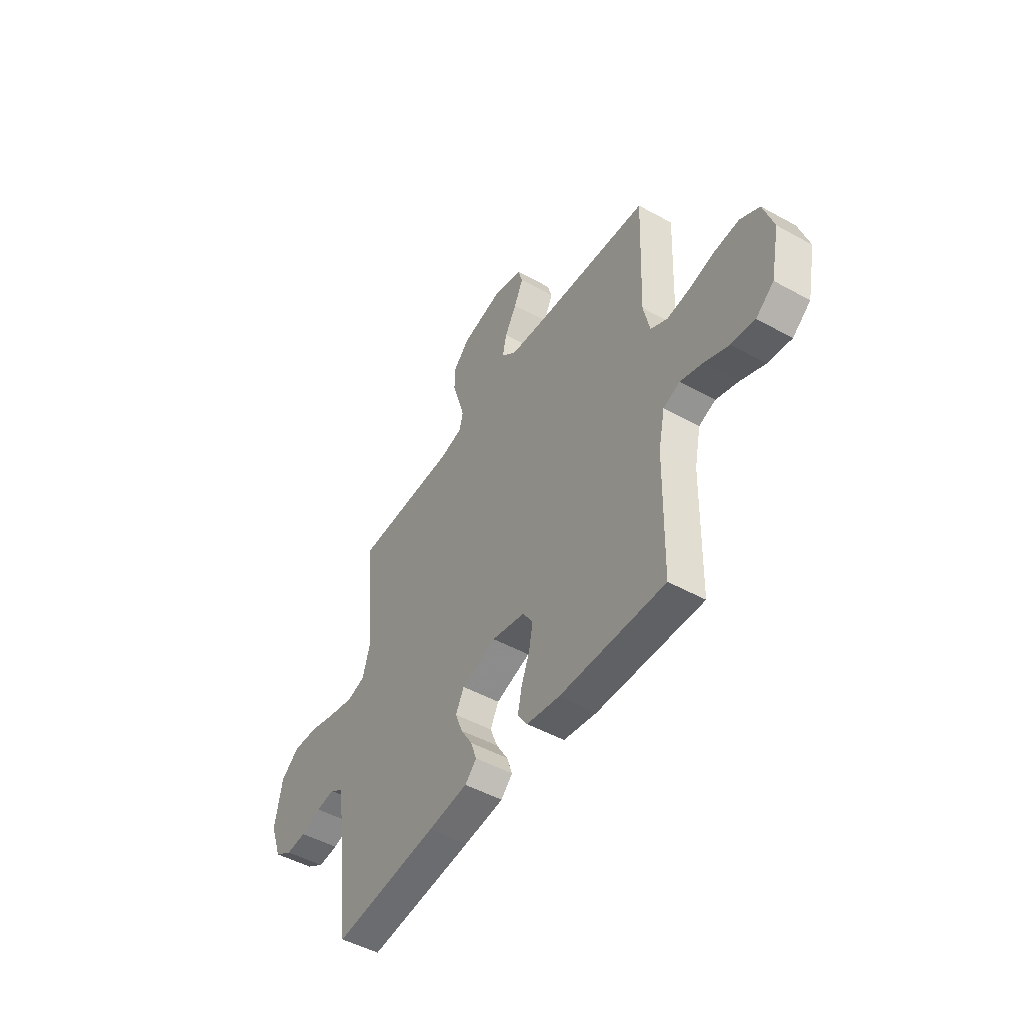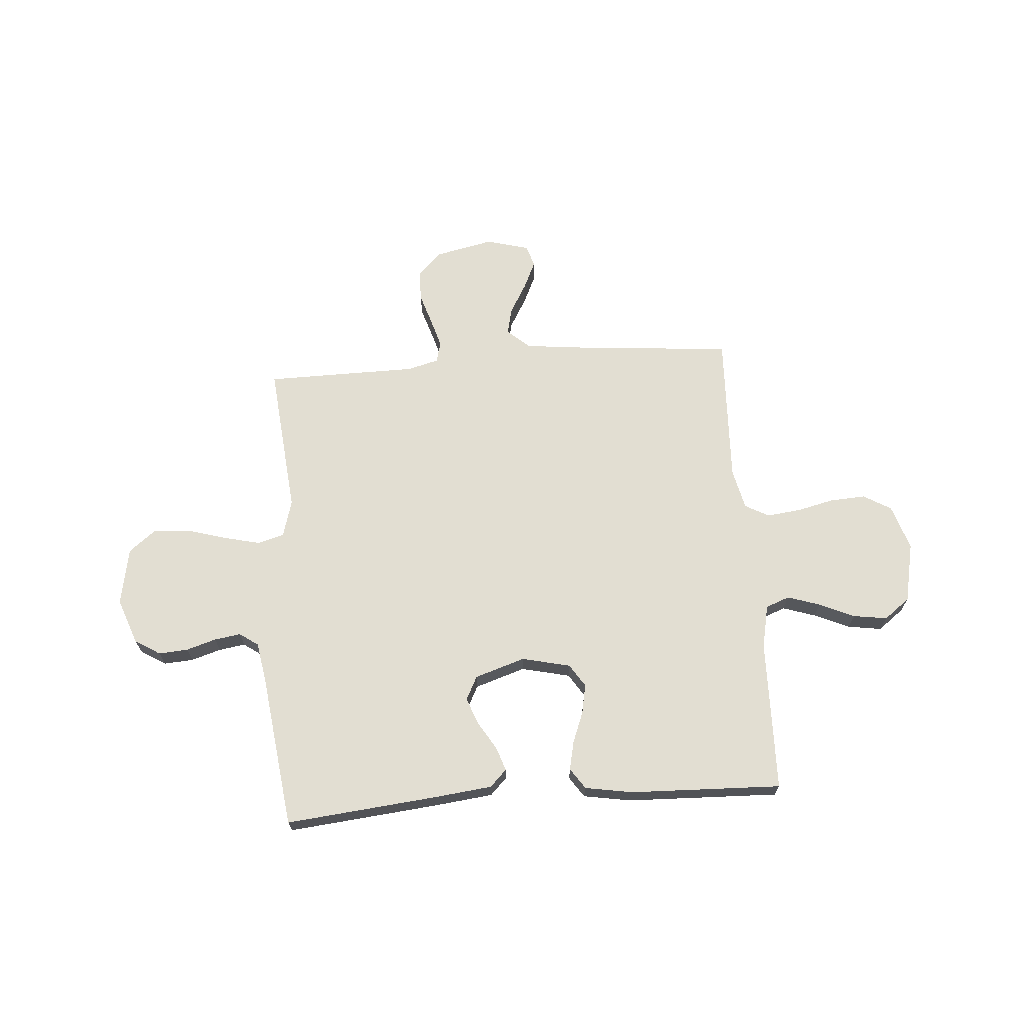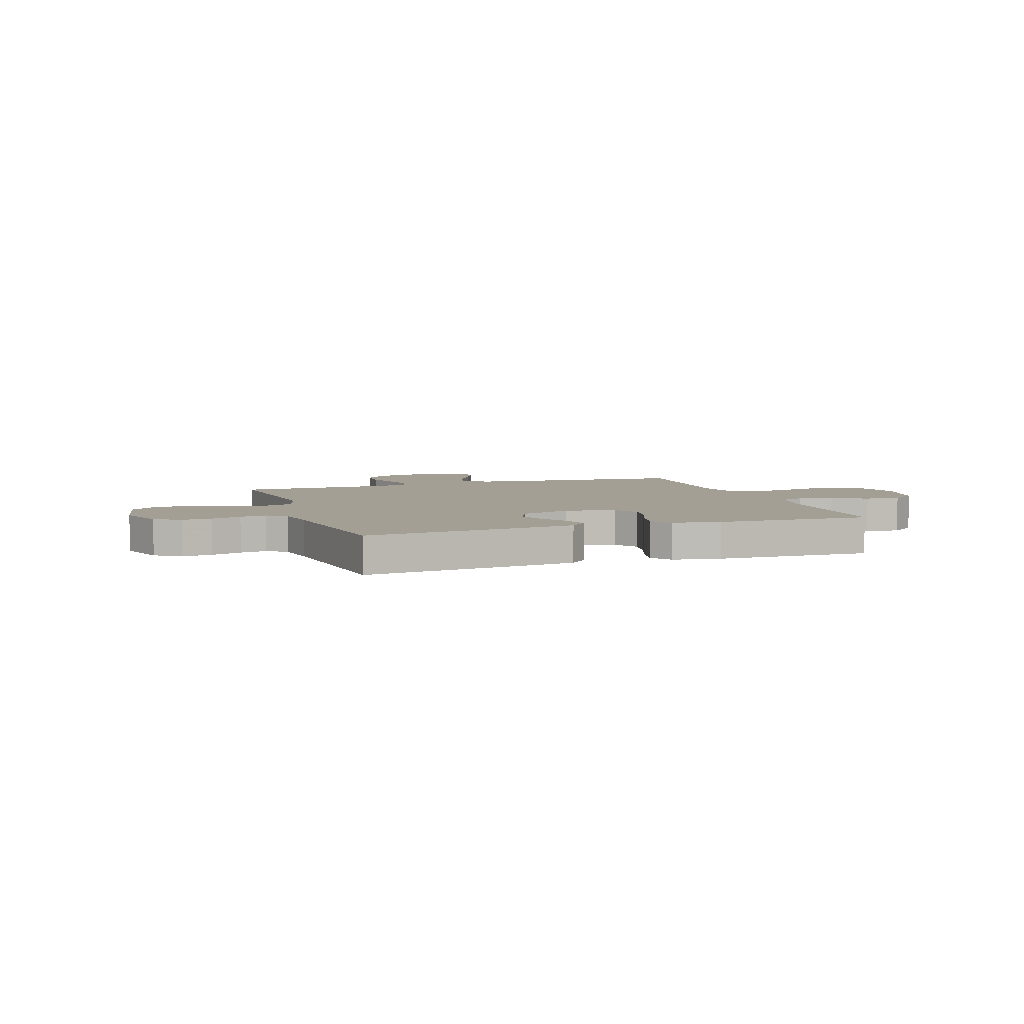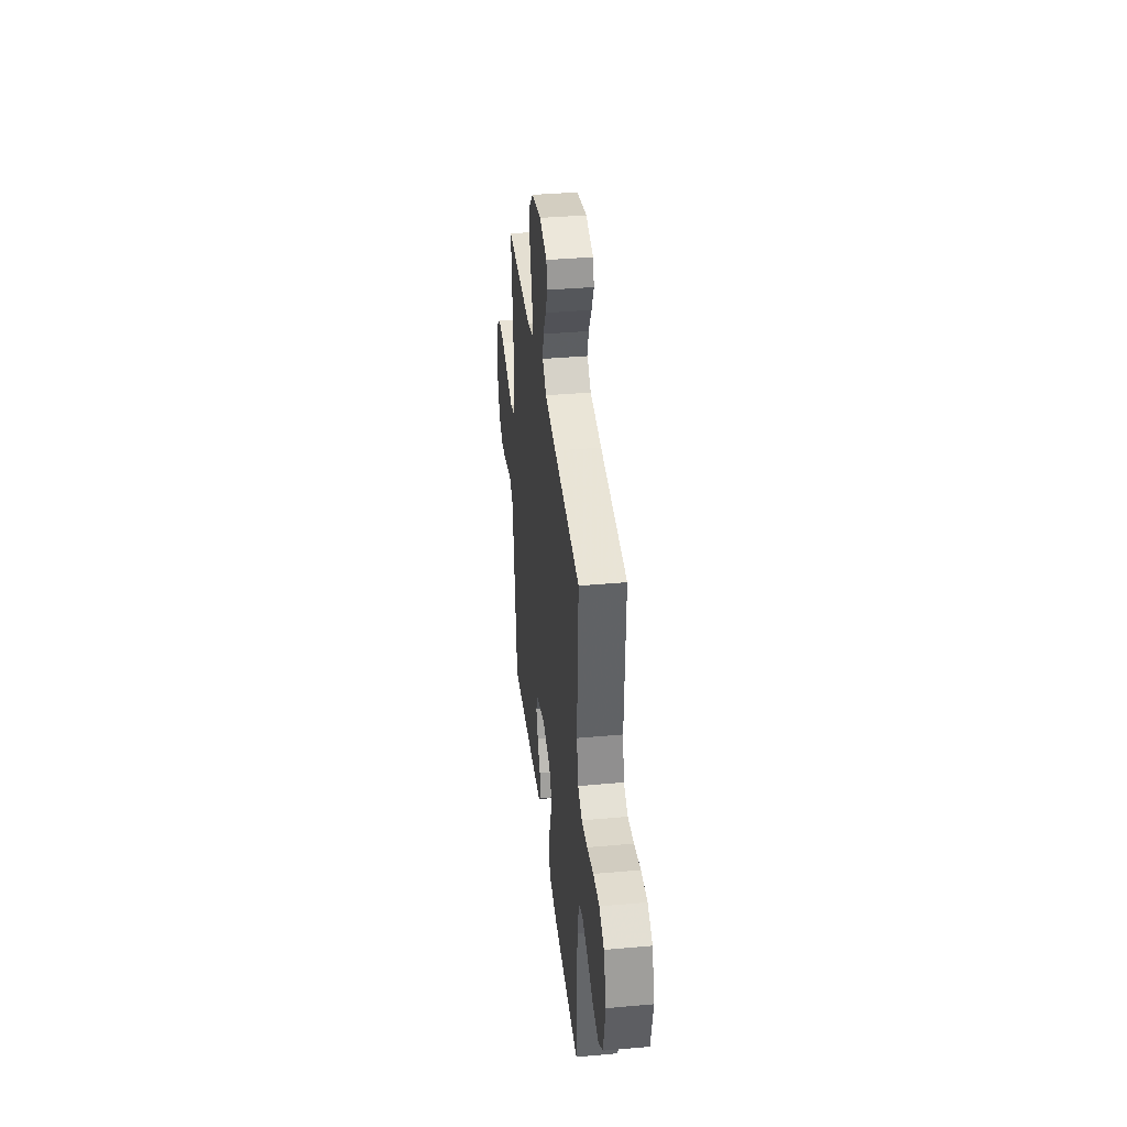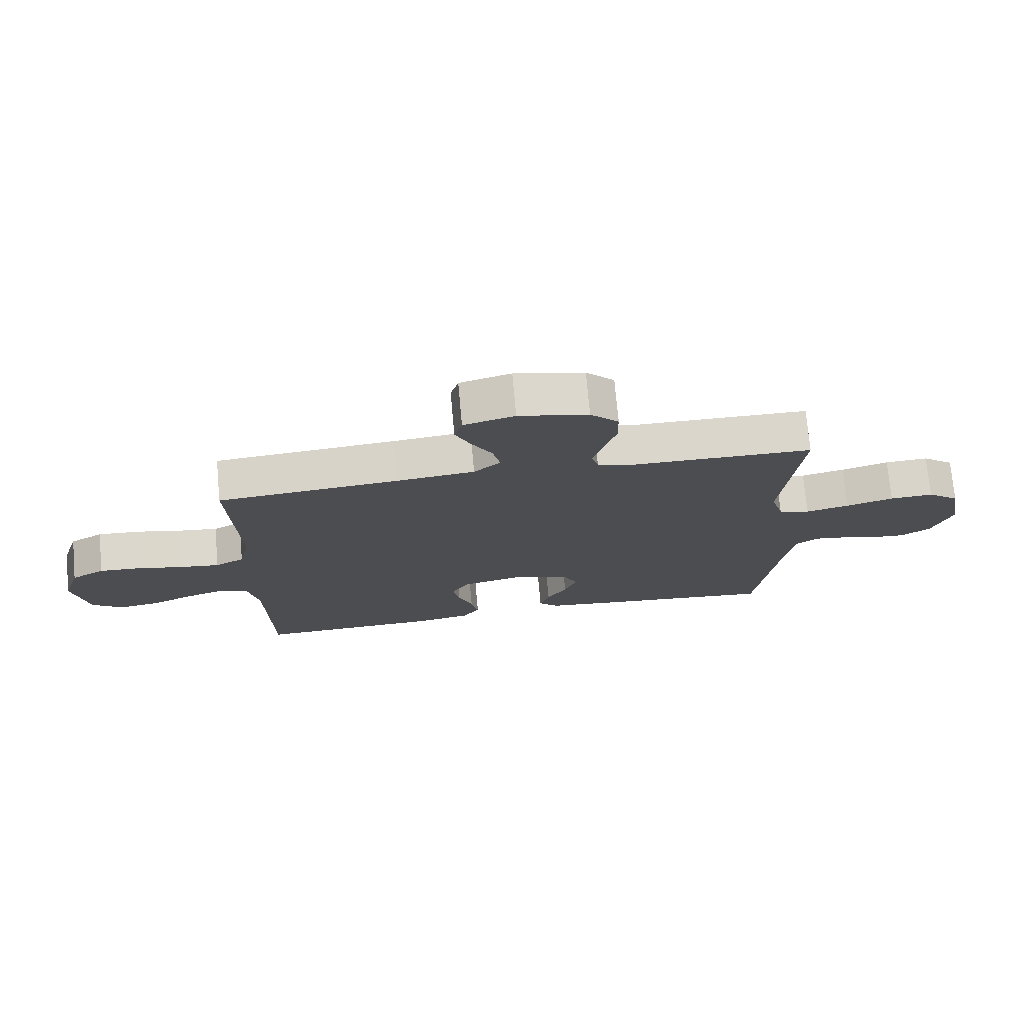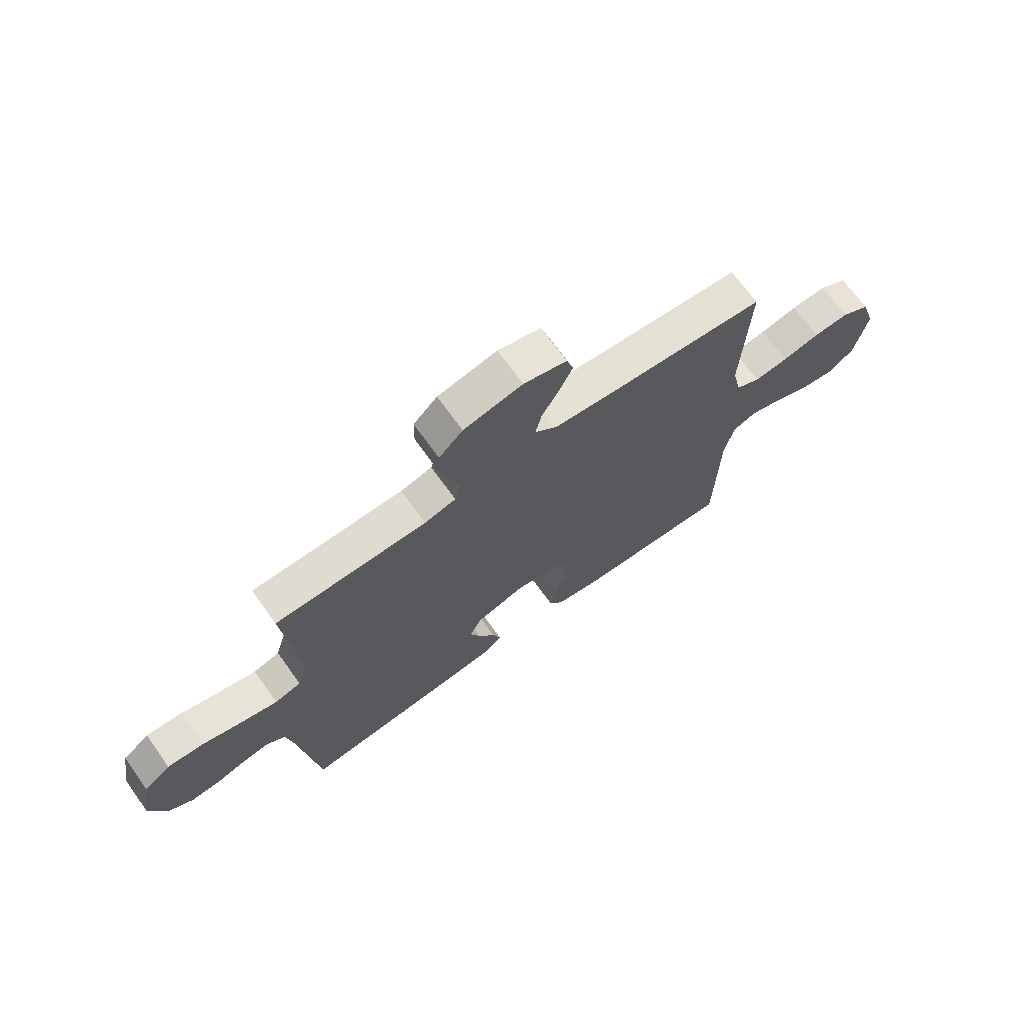
<metadata>
{"format":"obj","ext":"obj","renderer":"f3d","projection":"perspective","resolution":1024,"background":"white","views":[{"elev":-48.6,"azim":-121.7,"up":"+Z"},{"elev":67.8,"azim":175.7,"up":"+Y"},{"elev":5.6,"azim":161.1,"up":"+Y"},{"elev":37.6,"azim":-96.5,"up":"+Z"},{"elev":73.9,"azim":-5.1,"up":"+Z"},{"elev":69.7,"azim":144.3,"up":"+Z"}]}
</metadata>
<code>
v 0.5 0.07 0.5
v 0.471 0.07 0.2
v 0.492 0.07 0.127
v 0.544 0.07 0.112
v 0.616 0.07 0.129
v 0.695 0.07 0.152
v 0.767 0.07 0.156
v 0.82 0.07 0.114
v 0.841 0.07 0
v 0.808 0.07 -0.09
v 0.758 0.07 -0.121
v 0.7 0.07 -0.117
v 0.641 0.07 -0.099
v 0.589 0.07 -0.091
v 0.552 0.07 -0.117
v 0.538 0.07 -0.2
v 0.5 0.07 -0.5
v 0.2 0.07 -0.47
v 0.086 0.07 -0.457
v 0.053 0.07 -0.424
v 0.069 0.07 -0.377
v 0.102 0.07 -0.323
v 0.123 0.07 -0.269
v 0.099 0.07 -0.222
v 0 0.07 -0.19
v -0.096 0.07 -0.212
v -0.125 0.07 -0.257
v -0.114 0.07 -0.315
v -0.09 0.07 -0.377
v -0.078 0.07 -0.433
v -0.106 0.07 -0.474
v -0.2 0.07 -0.49
v -0.5 0.07 -0.5
v -0.506 0.07 -0.2
v -0.524 0.07 -0.114
v -0.571 0.07 -0.096
v -0.635 0.07 -0.117
v -0.705 0.07 -0.148
v -0.772 0.07 -0.158
v -0.823 0.07 -0.119
v -0.848 0.07 0
v -0.819 0.07 0.09
v -0.764 0.07 0.122
v -0.694 0.07 0.118
v -0.621 0.07 0.101
v -0.554 0.07 0.093
v -0.506 0.07 0.119
v -0.488 0.07 0.2
v -0.5 0.07 0.5
v -0.2 0.07 0.526
v -0.07 0.07 0.54
v -0.026 0.07 0.579
v -0.038 0.07 0.632
v -0.072 0.07 0.691
v -0.098 0.07 0.747
v -0.085 0.07 0.791
v 0 0.07 0.814
v 0.116 0.07 0.789
v 0.163 0.07 0.742
v 0.164 0.07 0.681
v 0.144 0.07 0.618
v 0.127 0.07 0.56
v 0.138 0.07 0.519
v 0.2 0.07 0.503
v 0.5 0 0.5
v 0.471 0 0.2
v 0.492 0 0.127
v 0.544 0 0.112
v 0.616 0 0.129
v 0.695 0 0.152
v 0.767 0 0.156
v 0.82 0 0.114
v 0.841 0 0
v 0.808 0 -0.09
v 0.758 0 -0.121
v 0.7 0 -0.117
v 0.641 0 -0.099
v 0.589 0 -0.091
v 0.552 0 -0.117
v 0.538 0 -0.2
v 0.5 0 -0.5
v 0.2 0 -0.47
v 0.086 0 -0.457
v 0.053 0 -0.424
v 0.069 0 -0.377
v 0.102 0 -0.323
v 0.123 0 -0.269
v 0.099 0 -0.222
v 0 0 -0.19
v -0.096 0 -0.212
v -0.125 0 -0.257
v -0.114 0 -0.315
v -0.09 0 -0.377
v -0.078 0 -0.433
v -0.106 0 -0.474
v -0.2 0 -0.49
v -0.5 0 -0.5
v -0.506 0 -0.2
v -0.524 0 -0.114
v -0.571 0 -0.096
v -0.635 0 -0.117
v -0.705 0 -0.148
v -0.772 0 -0.158
v -0.823 0 -0.119
v -0.848 0 0
v -0.819 0 0.09
v -0.764 0 0.122
v -0.694 0 0.118
v -0.621 0 0.101
v -0.554 0 0.093
v -0.506 0 0.119
v -0.488 0 0.2
v -0.5 0 0.5
v -0.2 0 0.526
v -0.07 0 0.54
v -0.026 0 0.579
v -0.038 0 0.632
v -0.072 0 0.691
v -0.098 0 0.747
v -0.085 0 0.791
v 0 0 0.814
v 0.116 0 0.789
v 0.163 0 0.742
v 0.164 0 0.681
v 0.144 0 0.618
v 0.127 0 0.56
v 0.138 0 0.519
v 0.2 0 0.503
f 59 60 61
f 58 59 61
f 57 58 61
f 56 57 61
f 55 56 61
f 54 55 61
f 53 54 61
f 52 53 61 62
f 51 52 62 63
f 48 49 50
f 51 63 64
f 50 51 64
f 48 50 64
f 47 48 64
f 43 44 45
f 42 43 45
f 41 42 45
f 40 41 45
f 39 40 45
f 38 39 45
f 37 38 45
f 36 37 45 46
f 35 36 46 47
f 32 33 34
f 31 32 34
f 30 31 34
f 29 30 34
f 28 29 34
f 34 35 47
f 28 34 47
f 27 28 47
f 20 21 22
f 19 20 22
f 18 19 22
f 17 18 22
f 16 17 22
f 15 16 22 23
f 14 15 23 24
f 11 12 13
f 10 11 13
f 9 10 13
f 8 9 13
f 7 8 13
f 6 7 13
f 5 6 13
f 4 5 13 14
f 14 24 25
f 4 14 25
f 3 4 25
f 64 1 2
f 26 27 47 64
f 25 26 64
f 3 25 64
f 2 3 64
f 125 124 123
f 125 123 122
f 125 122 121
f 125 121 120
f 125 120 119
f 125 119 118
f 125 118 117
f 126 125 117 116
f 127 126 116 115
f 114 113 112
f 128 127 115
f 128 115 114
f 128 114 112
f 128 112 111
f 109 108 107
f 109 107 106
f 109 106 105
f 109 105 104
f 109 104 103
f 109 103 102
f 109 102 101
f 110 109 101 100
f 111 110 100 99
f 98 97 96
f 98 96 95
f 98 95 94
f 98 94 93
f 98 93 92
f 111 99 98
f 111 98 92
f 111 92 91
f 86 85 84
f 86 84 83
f 86 83 82
f 86 82 81
f 86 81 80
f 87 86 80 79
f 88 87 79 78
f 77 76 75
f 77 75 74
f 77 74 73
f 77 73 72
f 77 72 71
f 77 71 70
f 77 70 69
f 78 77 69 68
f 89 88 78
f 89 78 68
f 89 68 67
f 66 65 128
f 128 111 91 90
f 128 90 89
f 128 89 67
f 128 67 66
f 1 65 66 2
f 2 66 67 3
f 3 67 68 4
f 4 68 69 5
f 5 69 70 6
f 6 70 71 7
f 7 71 72 8
f 8 72 73 9
f 9 73 74 10
f 10 74 75 11
f 11 75 76 12
f 12 76 77 13
f 13 77 78 14
f 14 78 79 15
f 15 79 80 16
f 16 80 81 17
f 17 81 82 18
f 18 82 83 19
f 19 83 84 20
f 20 84 85 21
f 21 85 86 22
f 22 86 87 23
f 23 87 88 24
f 24 88 89 25
f 25 89 90 26
f 26 90 91 27
f 27 91 92 28
f 28 92 93 29
f 29 93 94 30
f 30 94 95 31
f 31 95 96 32
f 32 96 97 33
f 33 97 98 34
f 34 98 99 35
f 35 99 100 36
f 36 100 101 37
f 37 101 102 38
f 38 102 103 39
f 39 103 104 40
f 40 104 105 41
f 41 105 106 42
f 42 106 107 43
f 43 107 108 44
f 44 108 109 45
f 45 109 110 46
f 46 110 111 47
f 47 111 112 48
f 48 112 113 49
f 49 113 114 50
f 50 114 115 51
f 51 115 116 52
f 52 116 117 53
f 53 117 118 54
f 54 118 119 55
f 55 119 120 56
f 56 120 121 57
f 57 121 122 58
f 58 122 123 59
f 59 123 124 60
f 60 124 125 61
f 61 125 126 62
f 62 126 127 63
f 63 127 128 64
f 64 128 65 1

</code>
